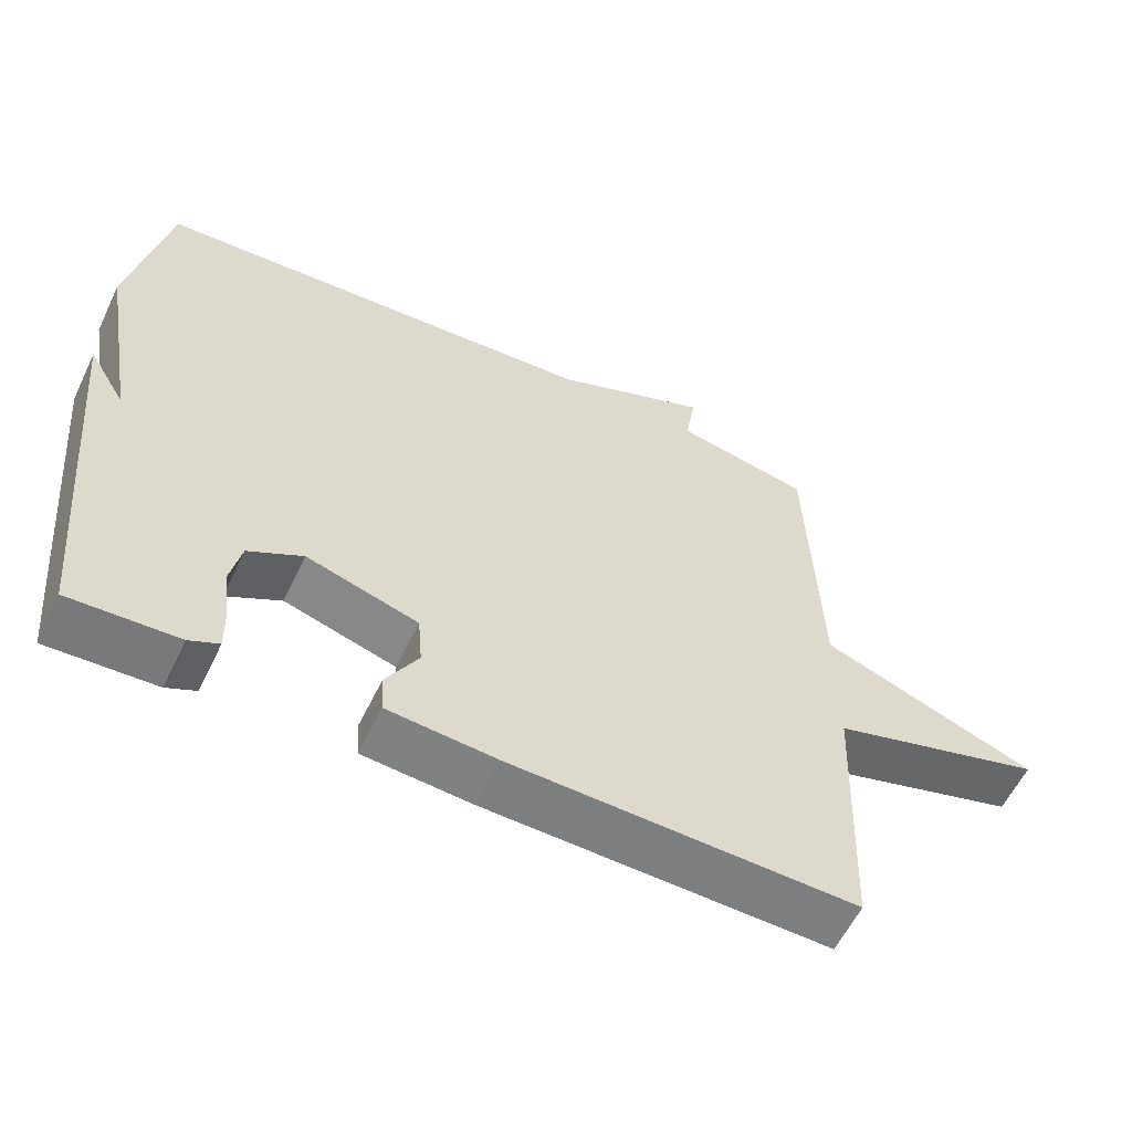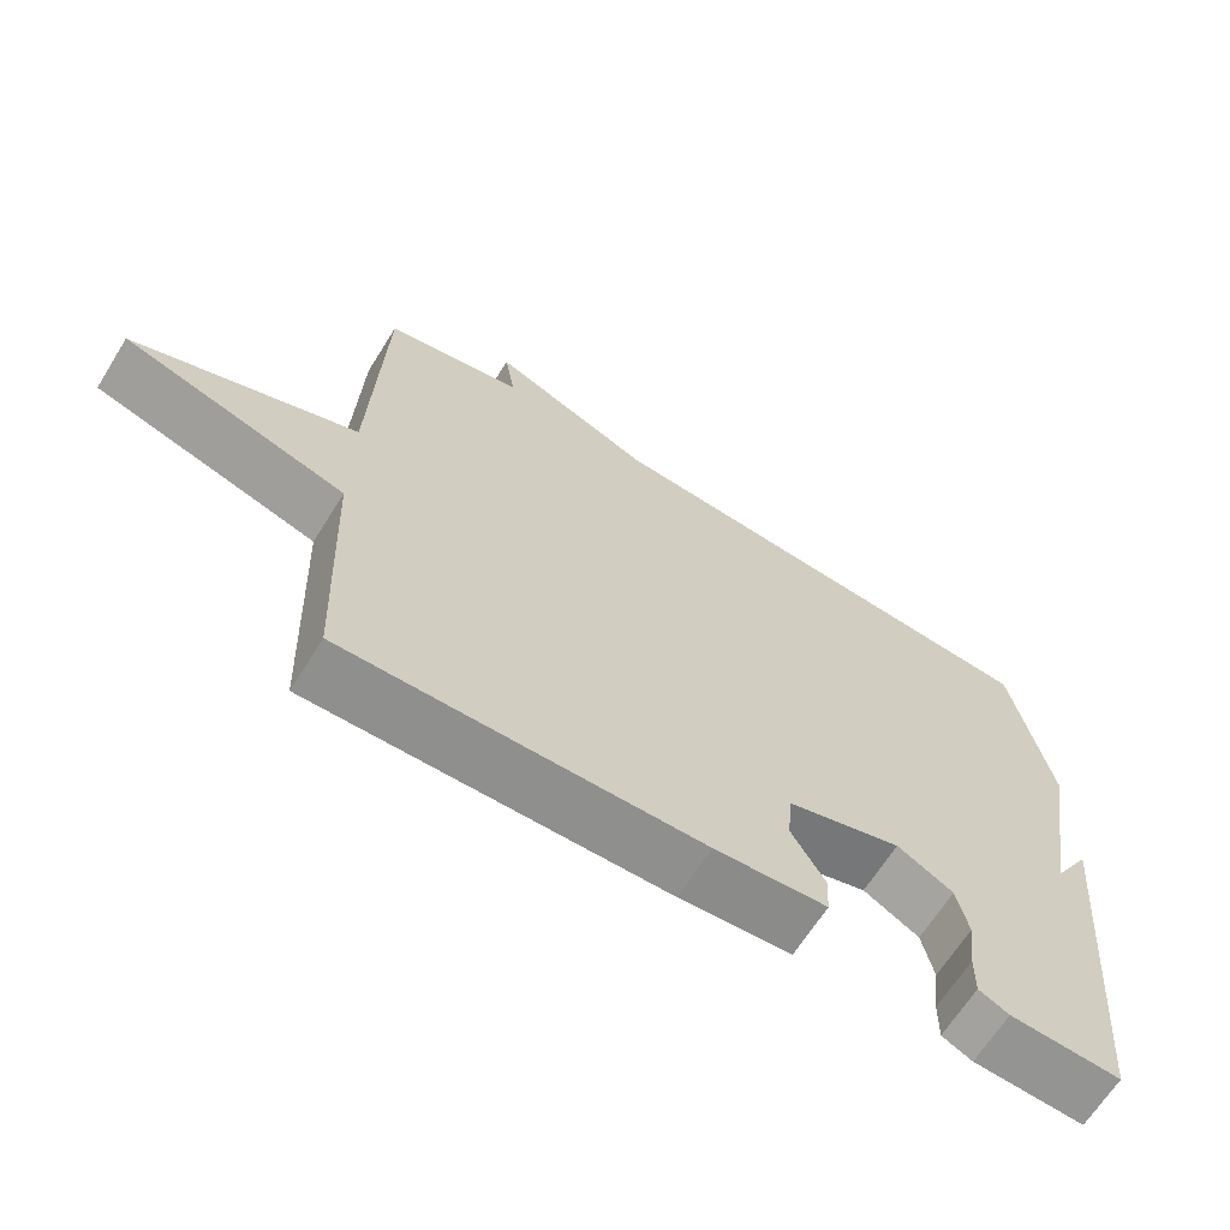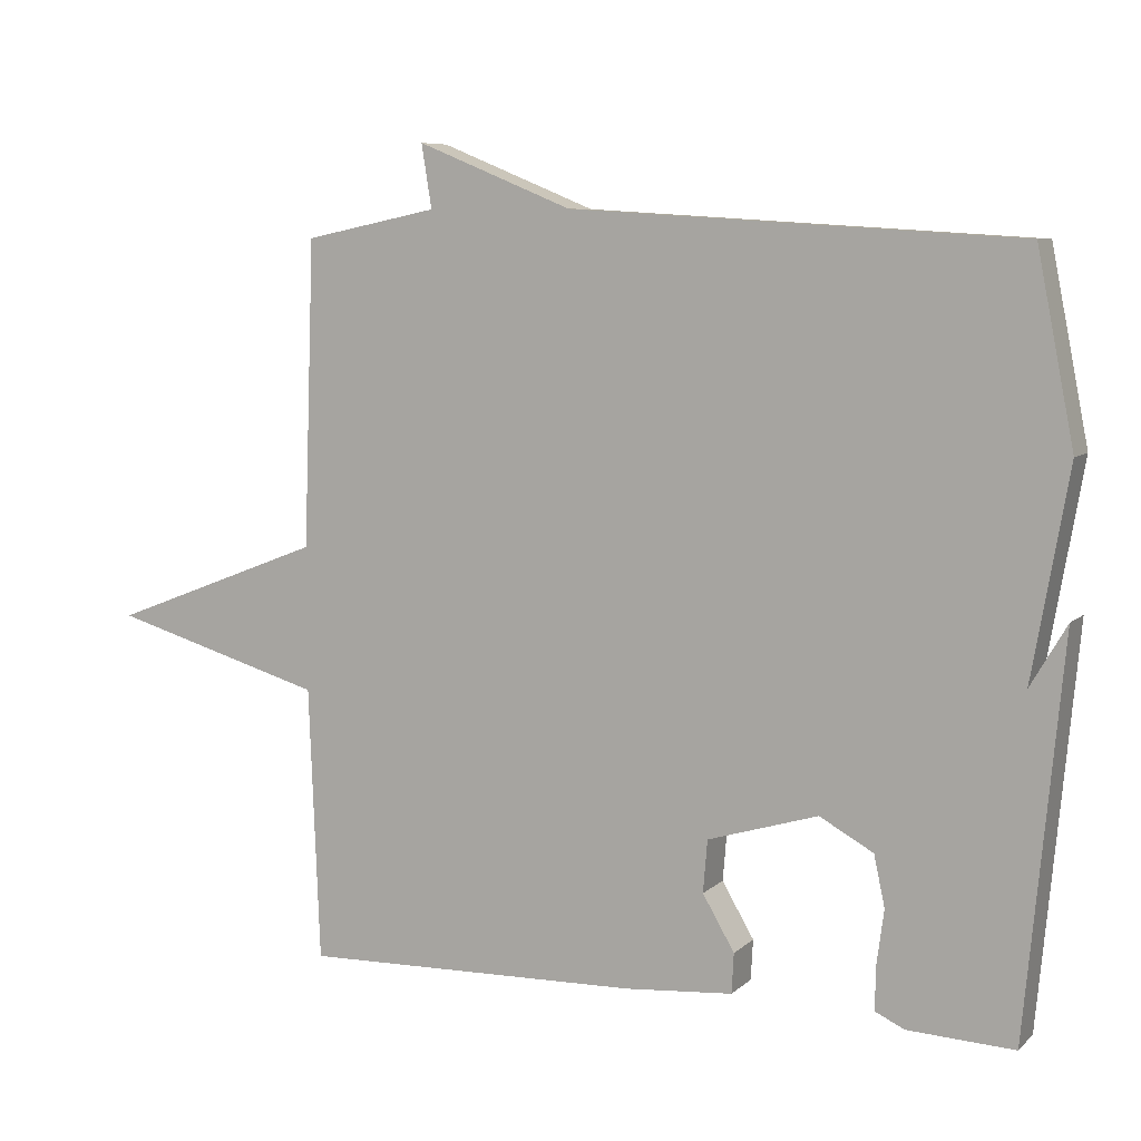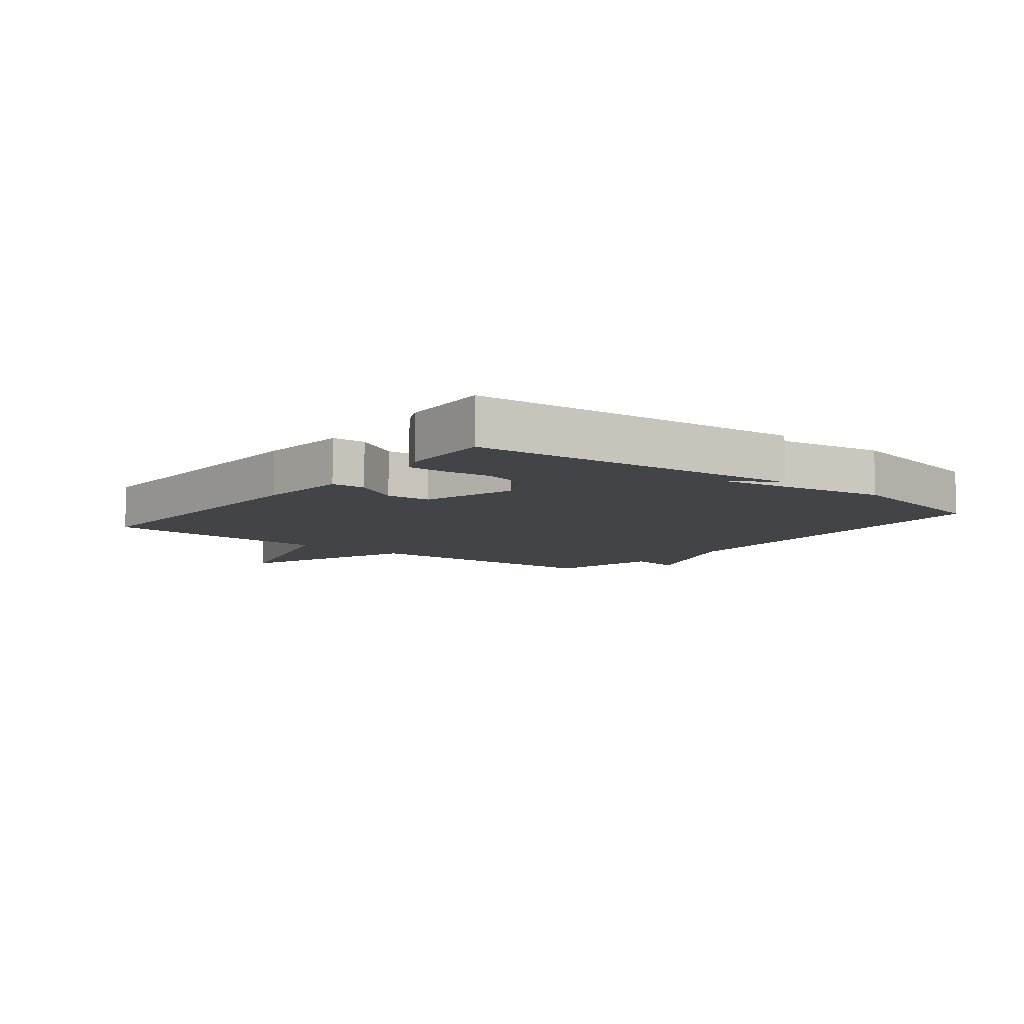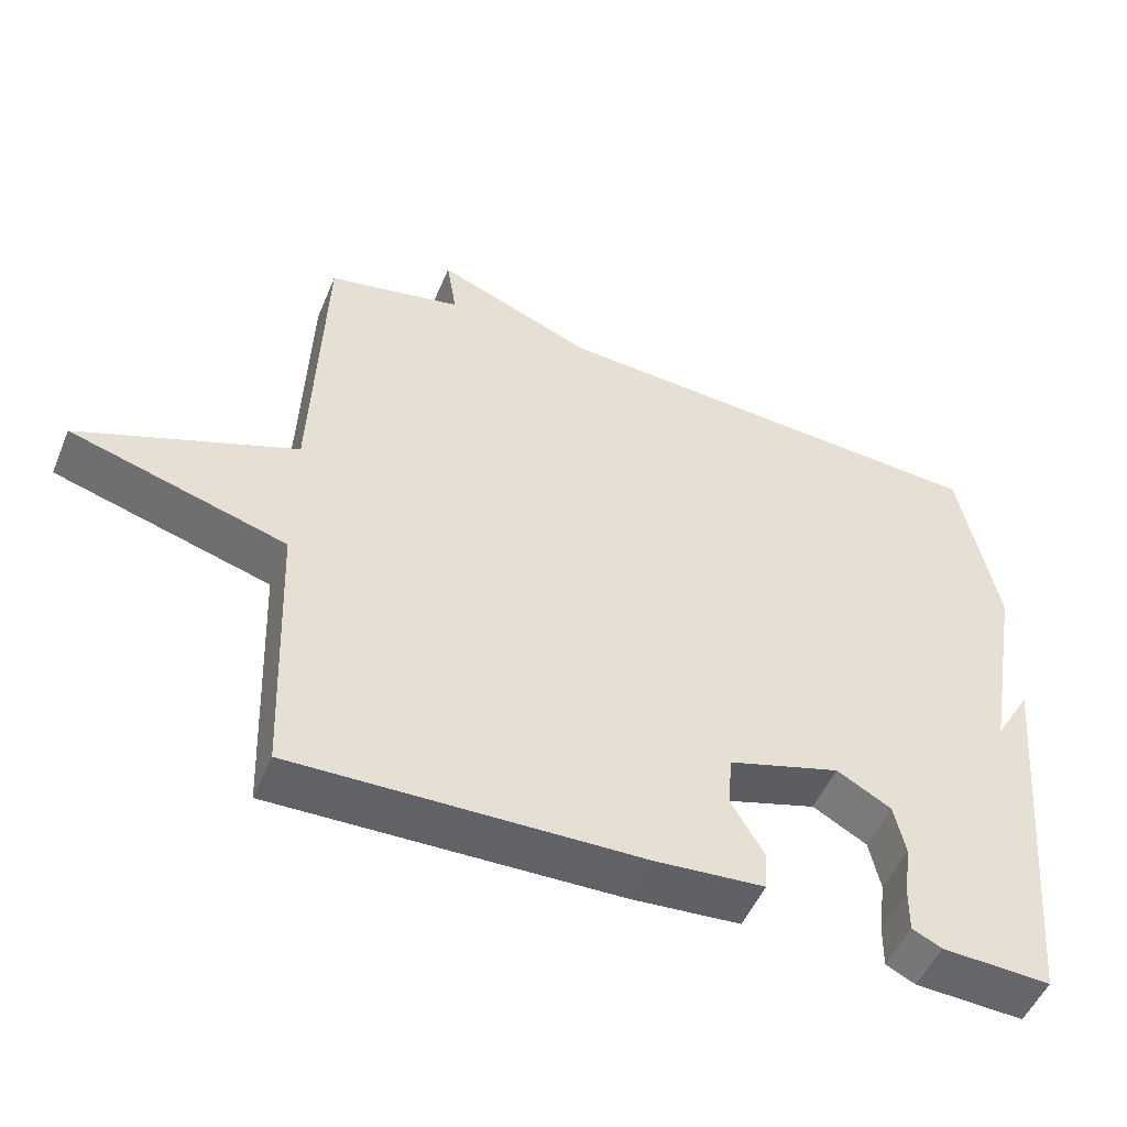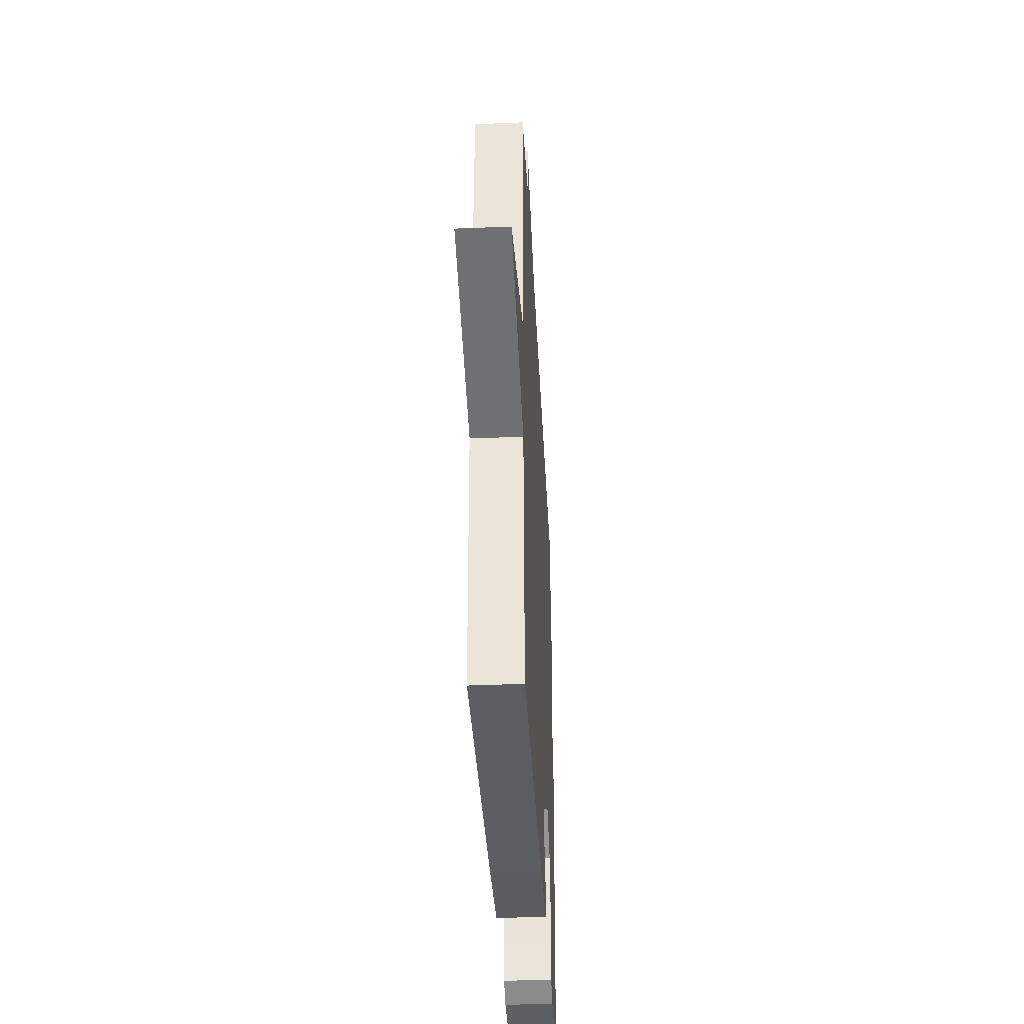
<metadata>
{"format":"obj","ext":"obj","renderer":"f3d","projection":"perspective","resolution":1024,"background":"white","views":[{"elev":-58.8,"azim":-25.7,"up":"+Z"},{"elev":-65.9,"azim":148.0,"up":"+Z"},{"elev":7.5,"azim":-155.1,"up":"+Z"},{"elev":-8.3,"azim":-128.4,"up":"+Y"},{"elev":-51.1,"azim":157.6,"up":"+Z"},{"elev":-38.7,"azim":93.0,"up":"+Z"}]}
</metadata>
<code>
v 0.5 0.07 -0.5
v 0.03 0.07 -0.488
v -0.118 0.07 -0.476
v -0.121 0.07 -0.421
v -0.077 0.07 -0.346
v -0.083 0.07 -0.274
v -0.235 0.07 -0.228
v -0.309 0.07 -0.269
v -0.324 0.07 -0.339
v -0.314 0.07 -0.415
v -0.313 0.07 -0.474
v -0.353 0.07 -0.493
v -0.5 0.07 -0.5
v -0.551 0.07 0.041
v -0.501 0.07 -0.044
v -0.551 0.07 0.241
v -0.5 0.07 0.5
v 0.116 0.07 0.538
v 0.33 0.07 0.625
v 0.316 0.07 0.538
v 0.5 0.07 0.5
v 0.515 0.07 0.078
v 0.81 0.07 -0.036
v 0.515 0.07 -0.122
v 0.5 0 -0.5
v 0.03 0 -0.488
v -0.118 0 -0.476
v -0.121 0 -0.421
v -0.077 0 -0.346
v -0.083 0 -0.274
v -0.235 0 -0.228
v -0.309 0 -0.269
v -0.324 0 -0.339
v -0.314 0 -0.415
v -0.313 0 -0.474
v -0.353 0 -0.493
v -0.5 0 -0.5
v -0.551 0 0.041
v -0.501 0 -0.044
v -0.551 0 0.241
v -0.5 0 0.5
v 0.116 0 0.538
v 0.33 0 0.625
v 0.316 0 0.538
v 0.5 0 0.5
v 0.515 0 0.078
v 0.81 0 -0.036
v 0.515 0 -0.122
f 22 23 24
f 1 2 3
f 24 1 3
f 22 24 3
f 21 22 3
f 20 21 3
f 18 19 20
f 17 18 20
f 16 17 20
f 15 16 20
f 13 14 15
f 12 13 15
f 11 12 15
f 10 11 15
f 9 10 15
f 8 9 15
f 7 8 15 20
f 6 7 20
f 5 6 20
f 3 4 5
f 3 5 20
f 48 47 46
f 27 26 25
f 27 25 48
f 27 48 46
f 27 46 45
f 27 45 44
f 44 43 42
f 44 42 41
f 44 41 40
f 44 40 39
f 39 38 37
f 39 37 36
f 39 36 35
f 39 35 34
f 39 34 33
f 39 33 32
f 44 39 32 31
f 44 31 30
f 44 30 29
f 29 28 27
f 44 29 27
f 1 25 26 2
f 2 26 27 3
f 3 27 28 4
f 4 28 29 5
f 5 29 30 6
f 6 30 31 7
f 7 31 32 8
f 8 32 33 9
f 9 33 34 10
f 10 34 35 11
f 11 35 36 12
f 12 36 37 13
f 13 37 38 14
f 14 38 39 15
f 15 39 40 16
f 16 40 41 17
f 17 41 42 18
f 18 42 43 19
f 19 43 44 20
f 20 44 45 21
f 21 45 46 22
f 22 46 47 23
f 23 47 48 24
f 24 48 25 1

</code>
